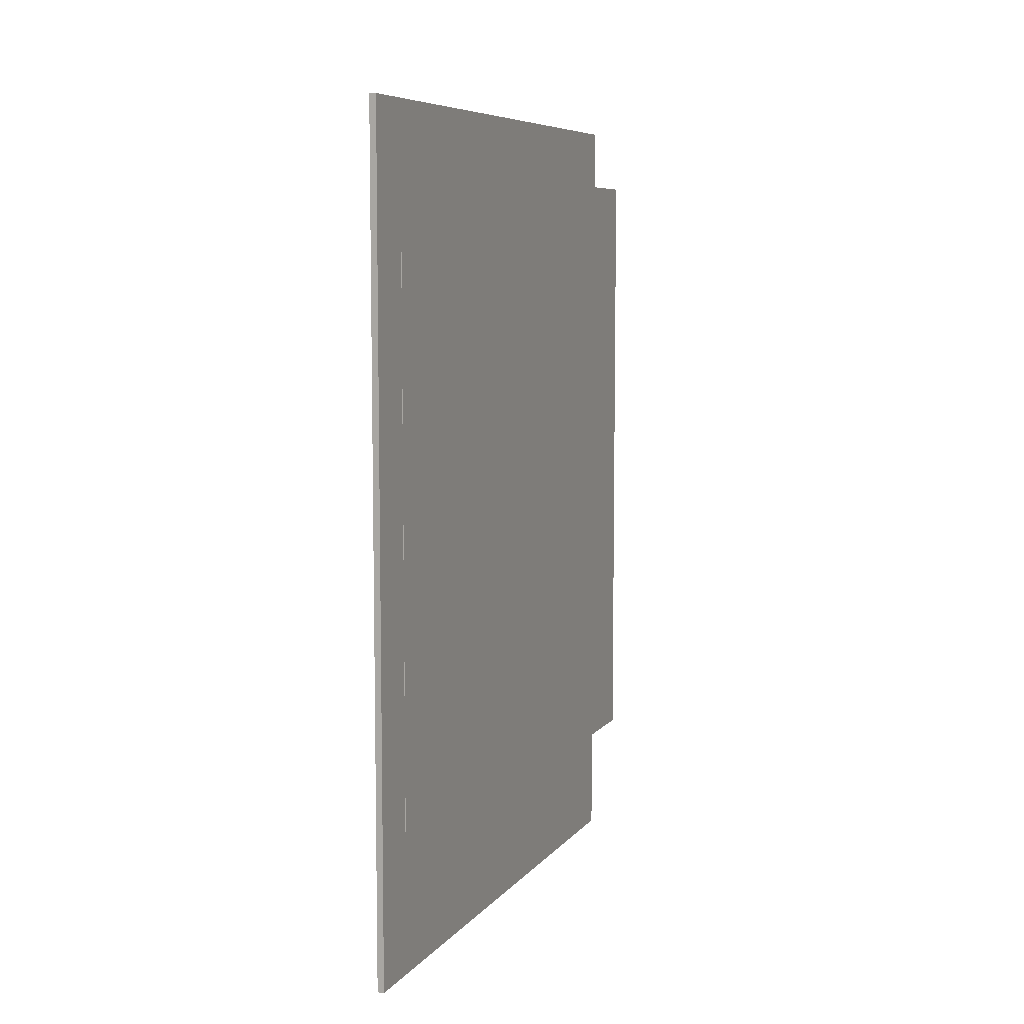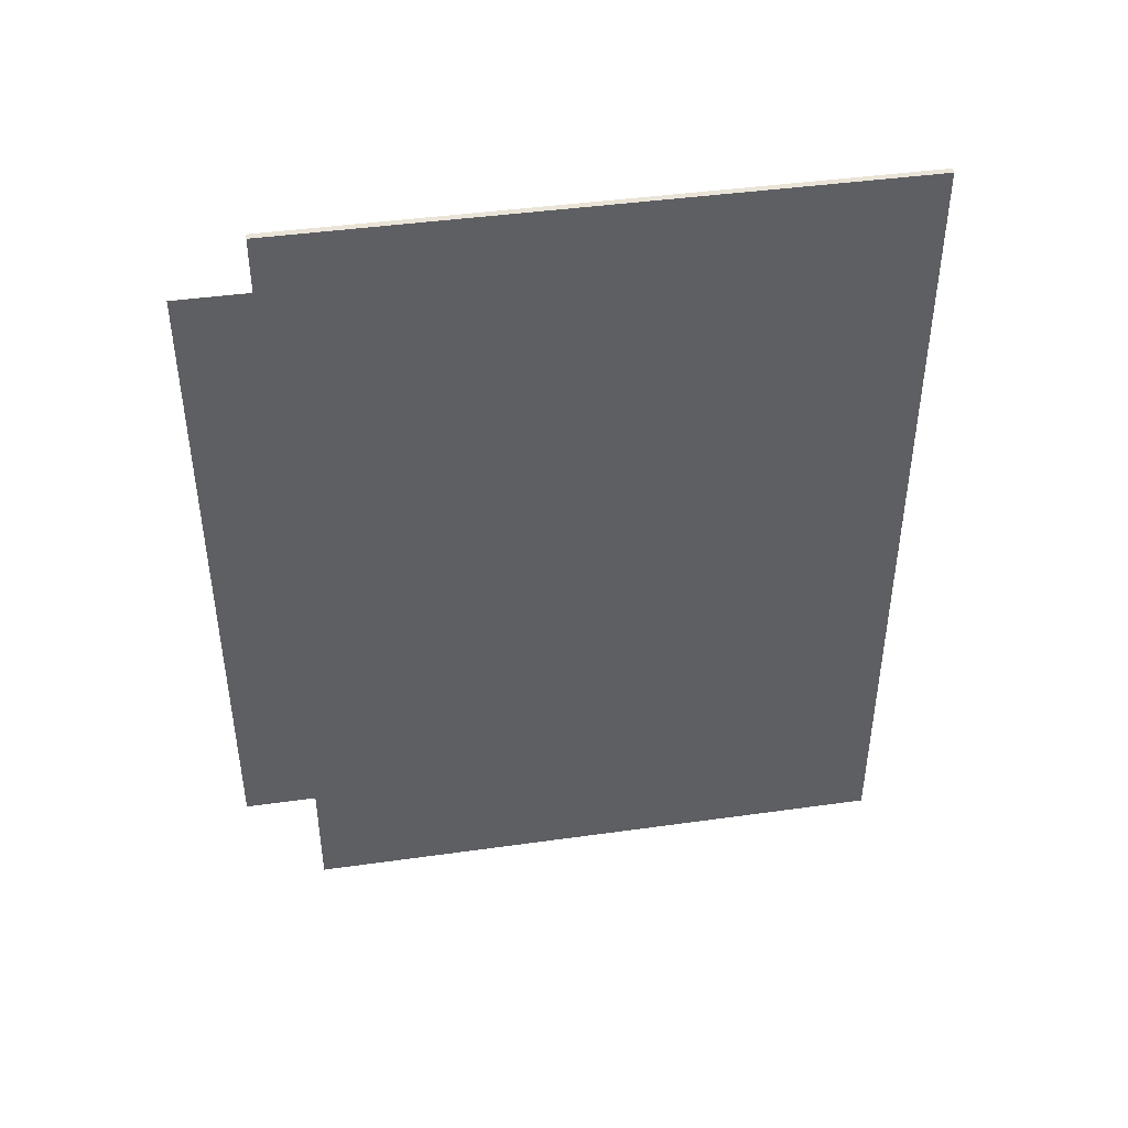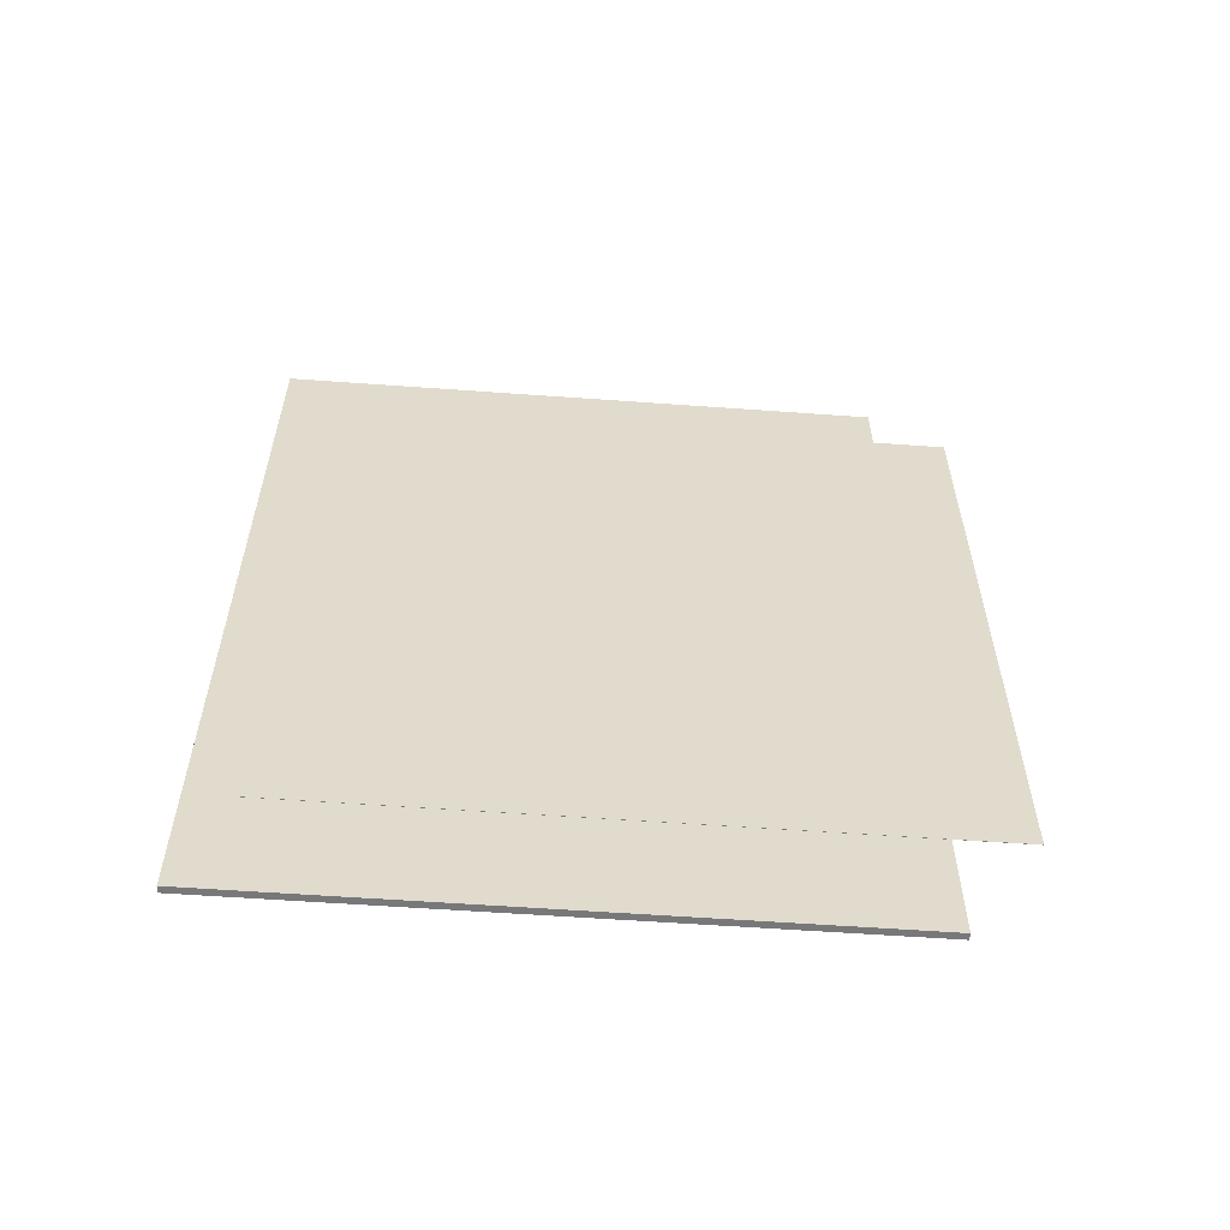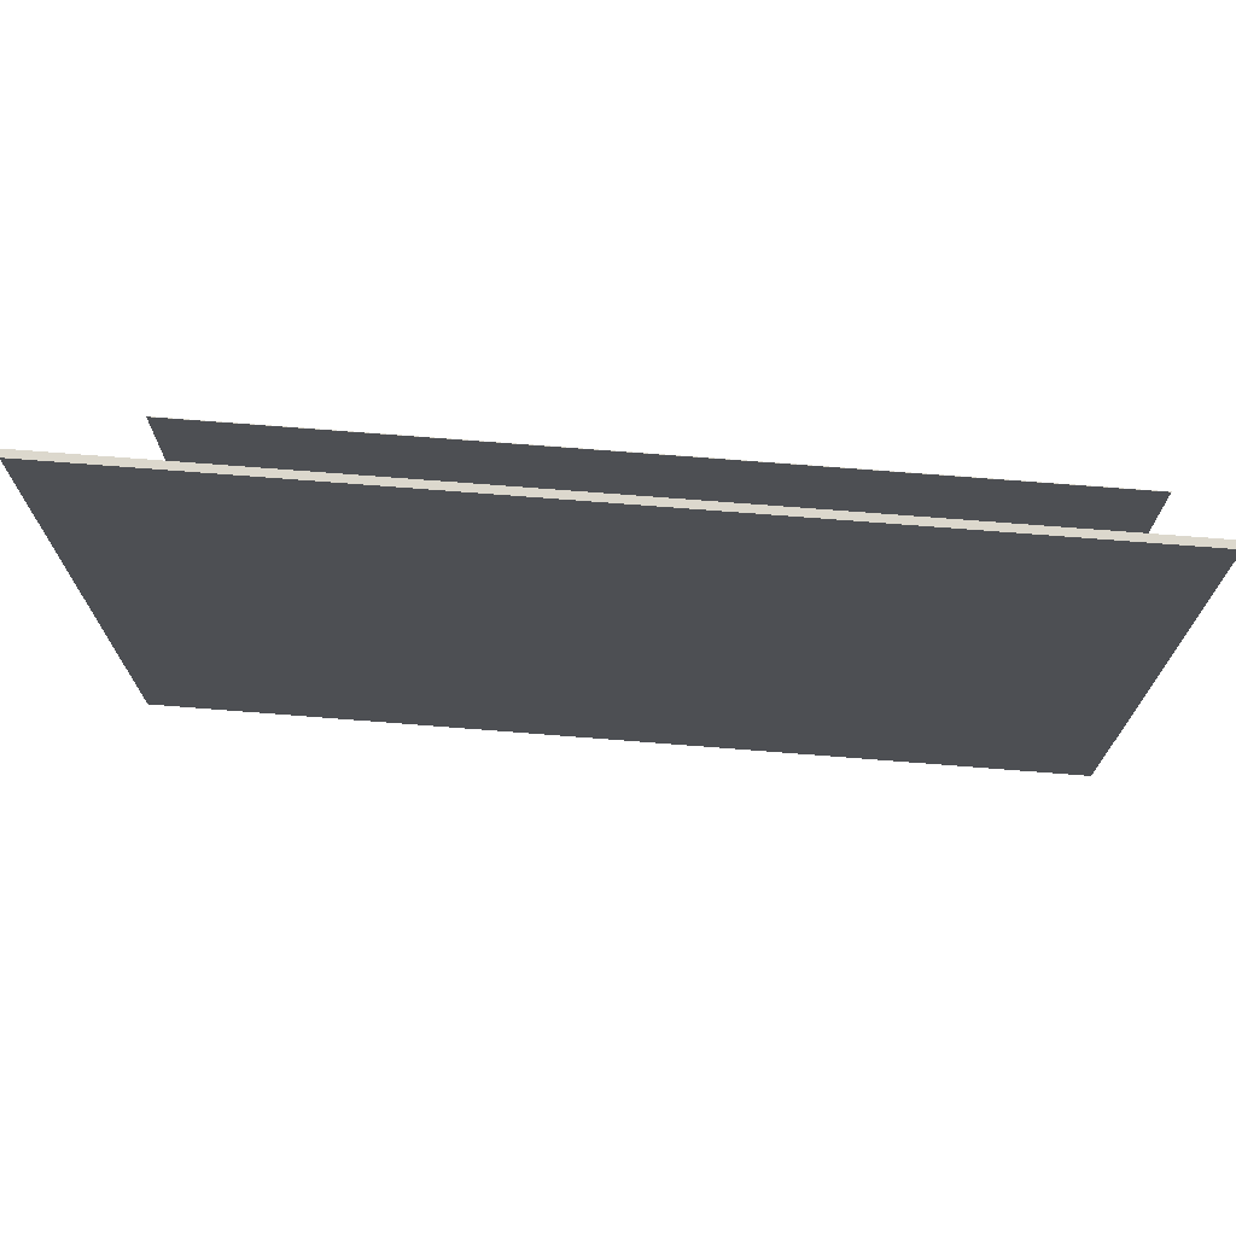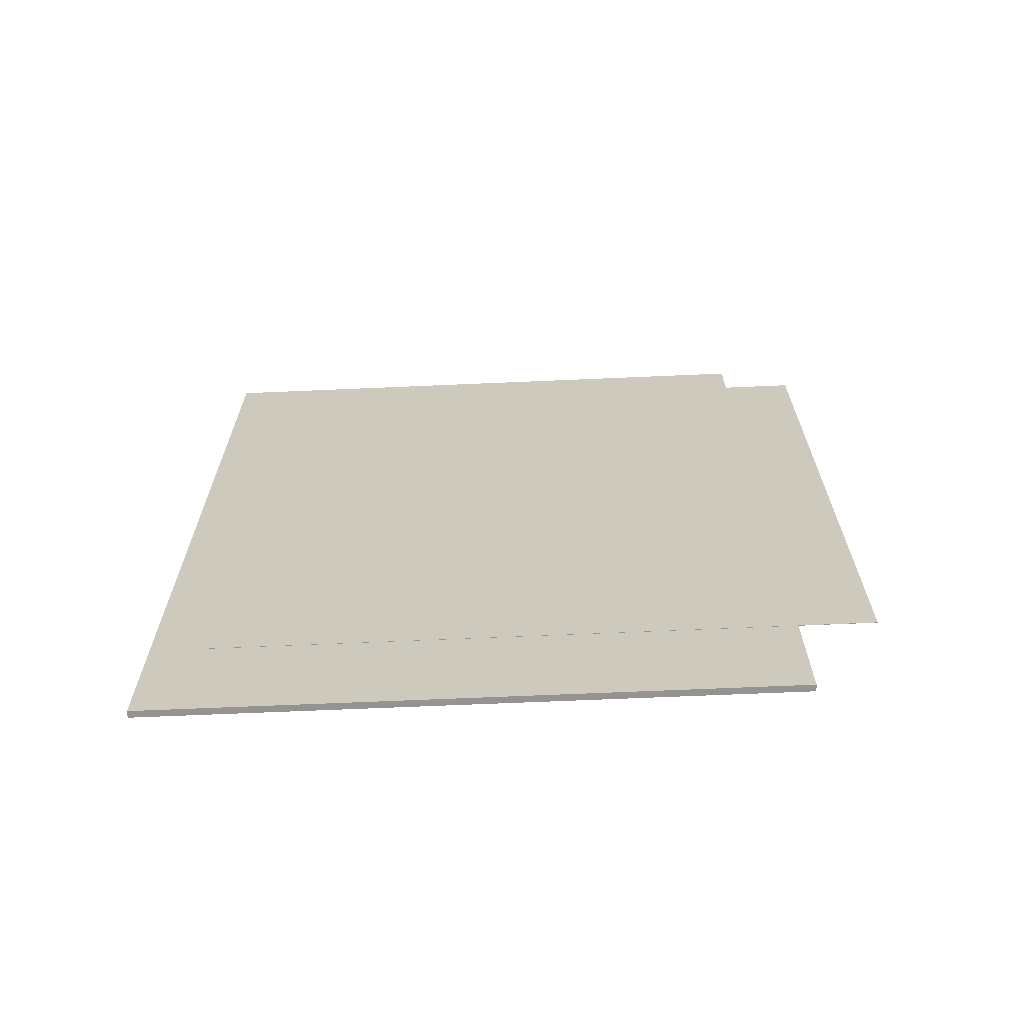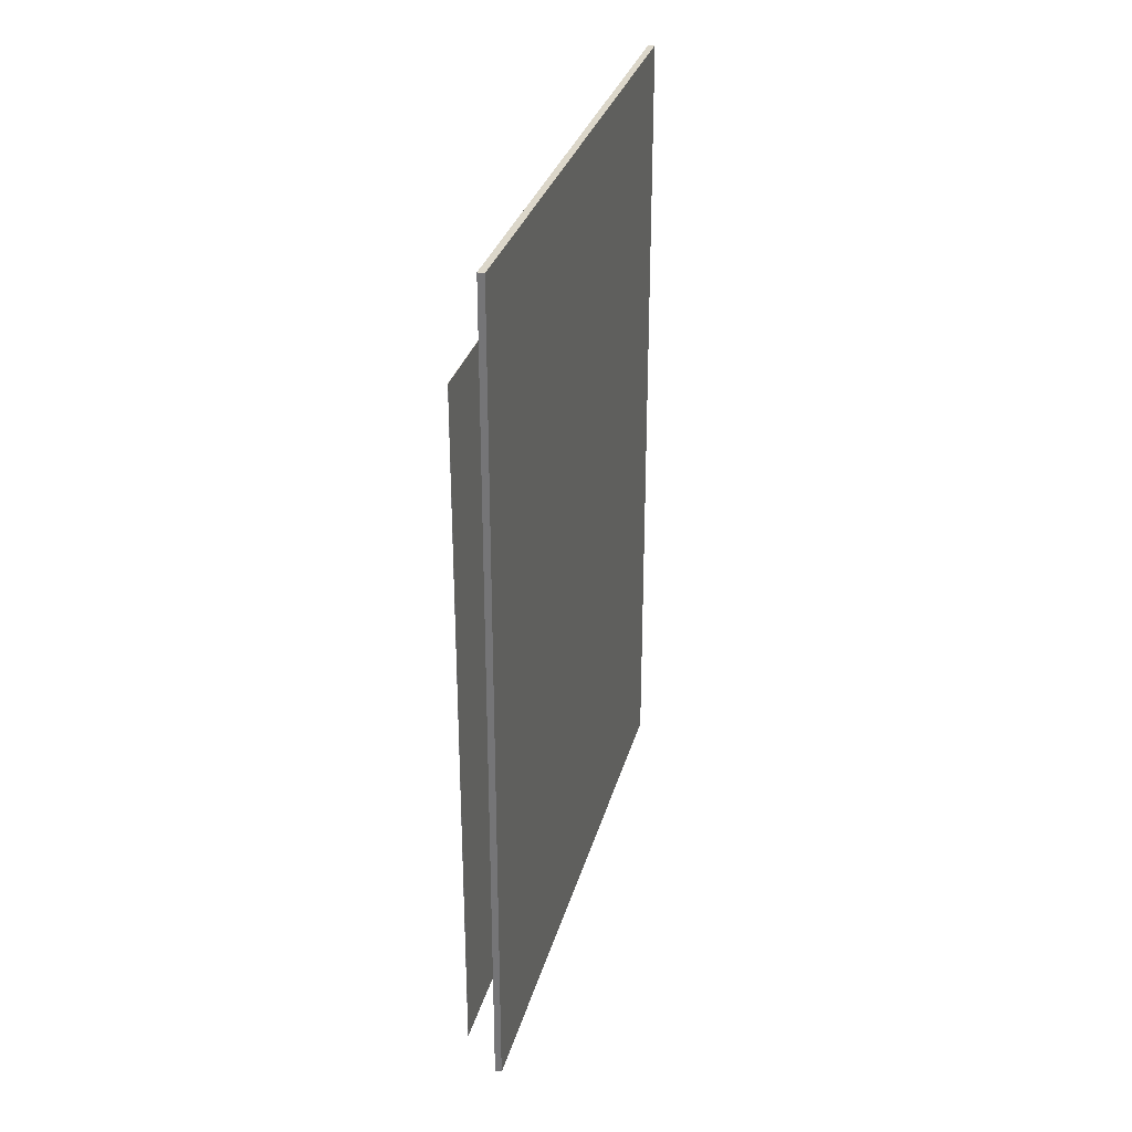
<metadata>
{"format":"obj","ext":"obj","renderer":"f3d","projection":"perspective","resolution":1024,"background":"white","views":[{"elev":7.4,"azim":-158.9,"up":"+Y"},{"elev":43.4,"azim":80.6,"up":"+Y"},{"elev":-57.5,"azim":-94.3,"up":"+Y"},{"elev":72.4,"azim":94.5,"up":"+Z"},{"elev":-66.8,"azim":-87.5,"up":"+Y"},{"elev":30.6,"azim":14.5,"up":"+Y"}]}
</metadata>
<code>
g 1
v 1.028 -0.2854 1.235
v 1.028 0.3496 1.235
v 1.028 0.3496 1.235
v 1.028 -0.2854 1.235
v 1.028 -0.2854 1.845
v 1.028 -0.2854 1.845
v 1.028 0.3496 1.845
v 1.028 0.3496 1.845
f 1 2 3
f 3 4 1
f 5 6 7
f 7 8 5
f 1 4 6
f 6 5 1
f 4 3 7
f 7 6 4
f 3 2 8
f 8 7 3
f 2 1 5
f 5 8 2
g 2
v 1.03 -0.3914 1.191
v 1.03 0.4087 1.191
v 1.037 0.4087 1.191
v 1.037 -0.3914 1.191
v 1.03 -0.3914 1.775
v 1.037 -0.3914 1.775
v 1.037 0.4087 1.775
v 1.03 0.4087 1.775
f 9 10 11
f 11 12 9
f 13 14 15
f 15 16 13
f 9 12 14
f 14 13 9
f 12 11 15
f 15 14 12
f 11 10 16
f 16 15 11
f 10 9 13
f 13 16 10

</code>
